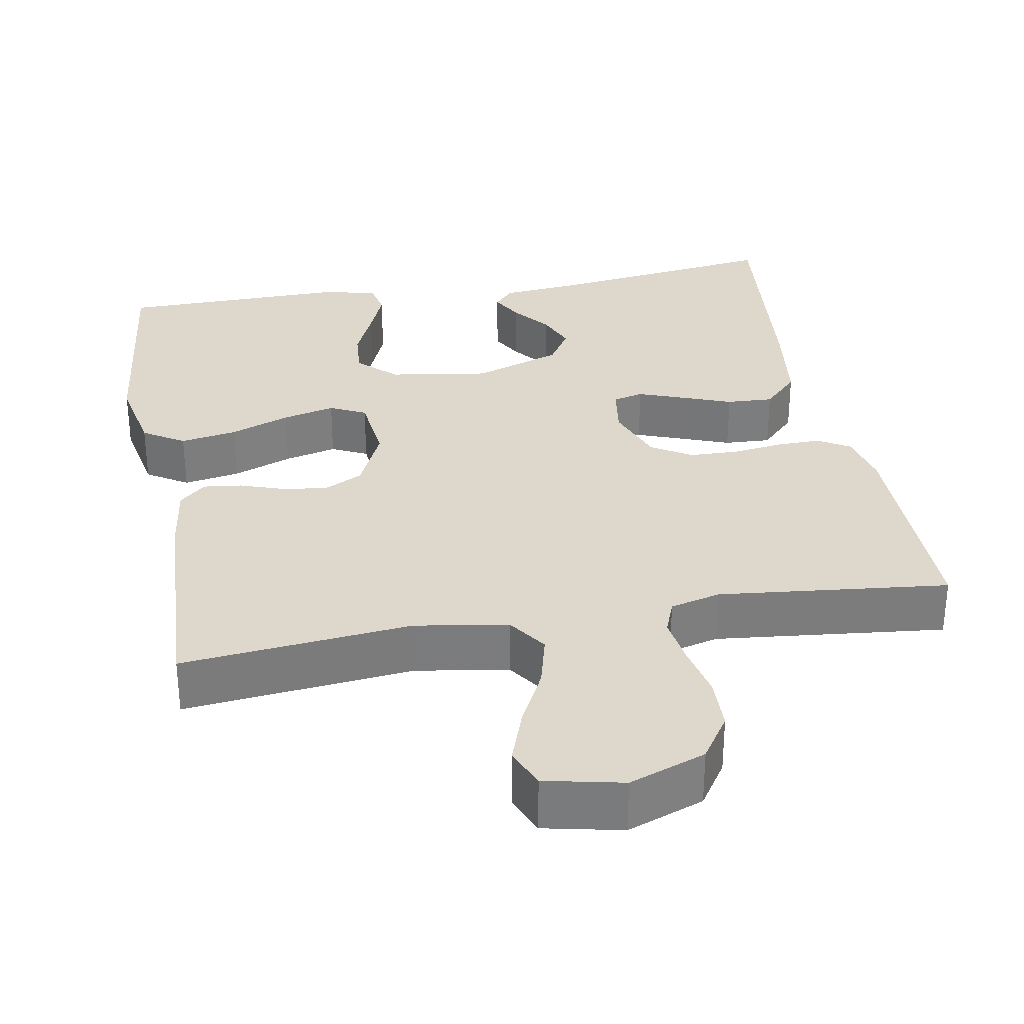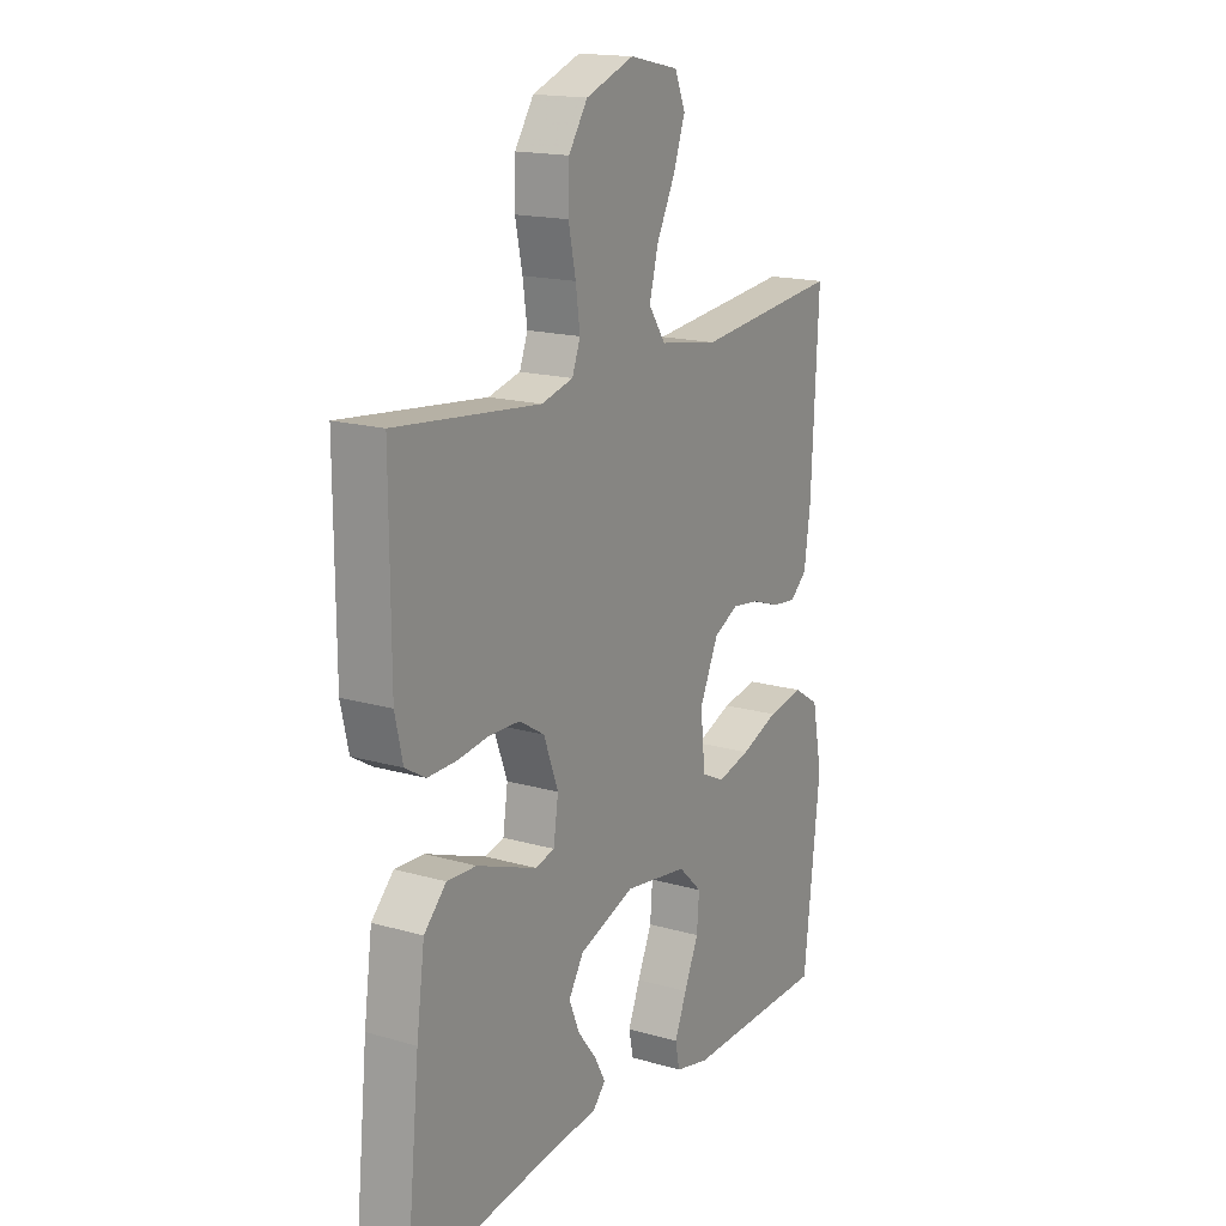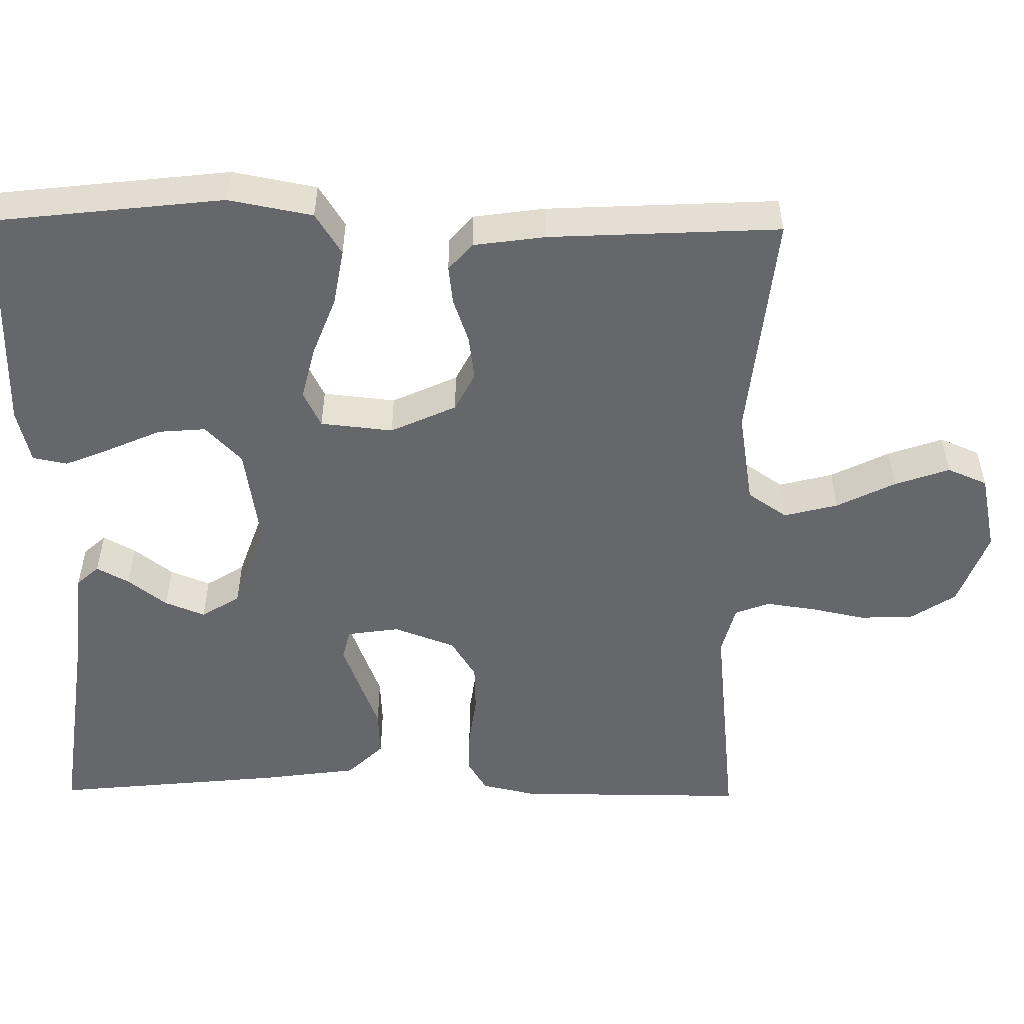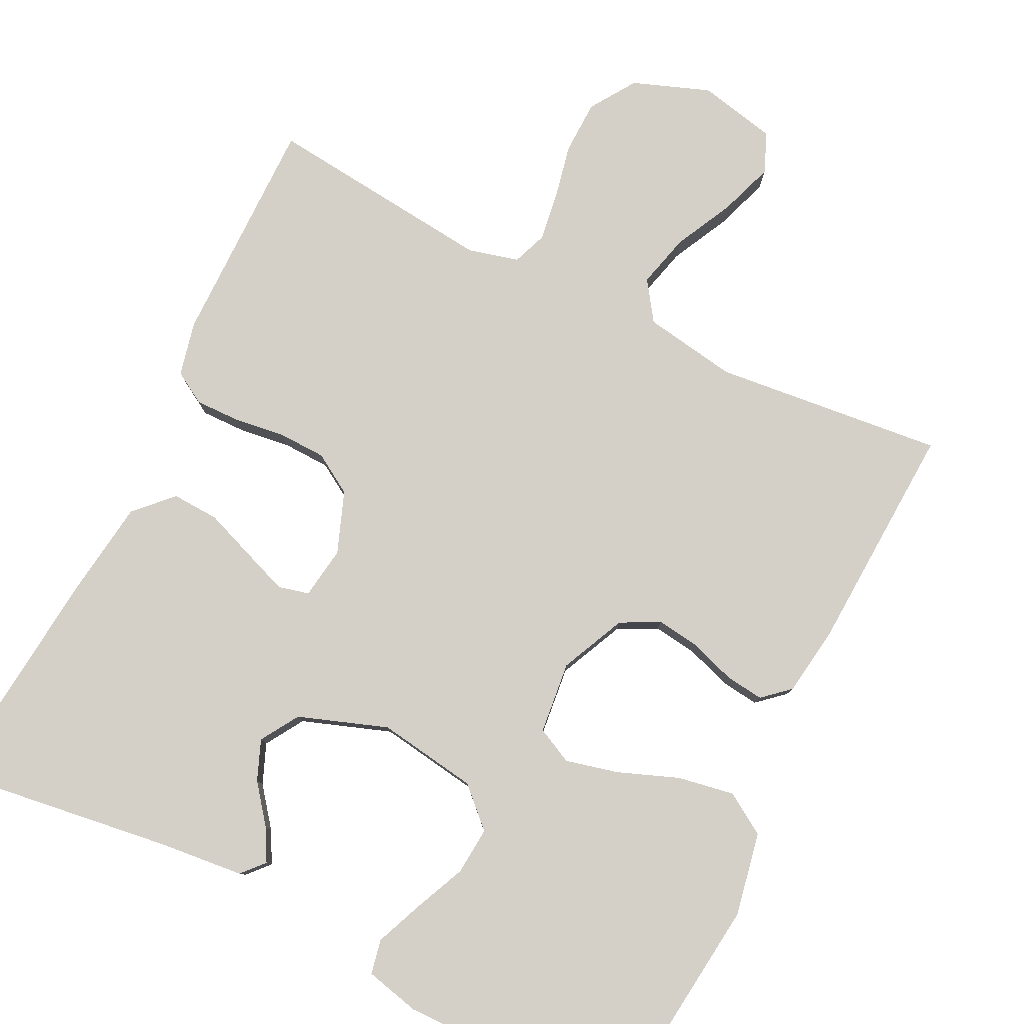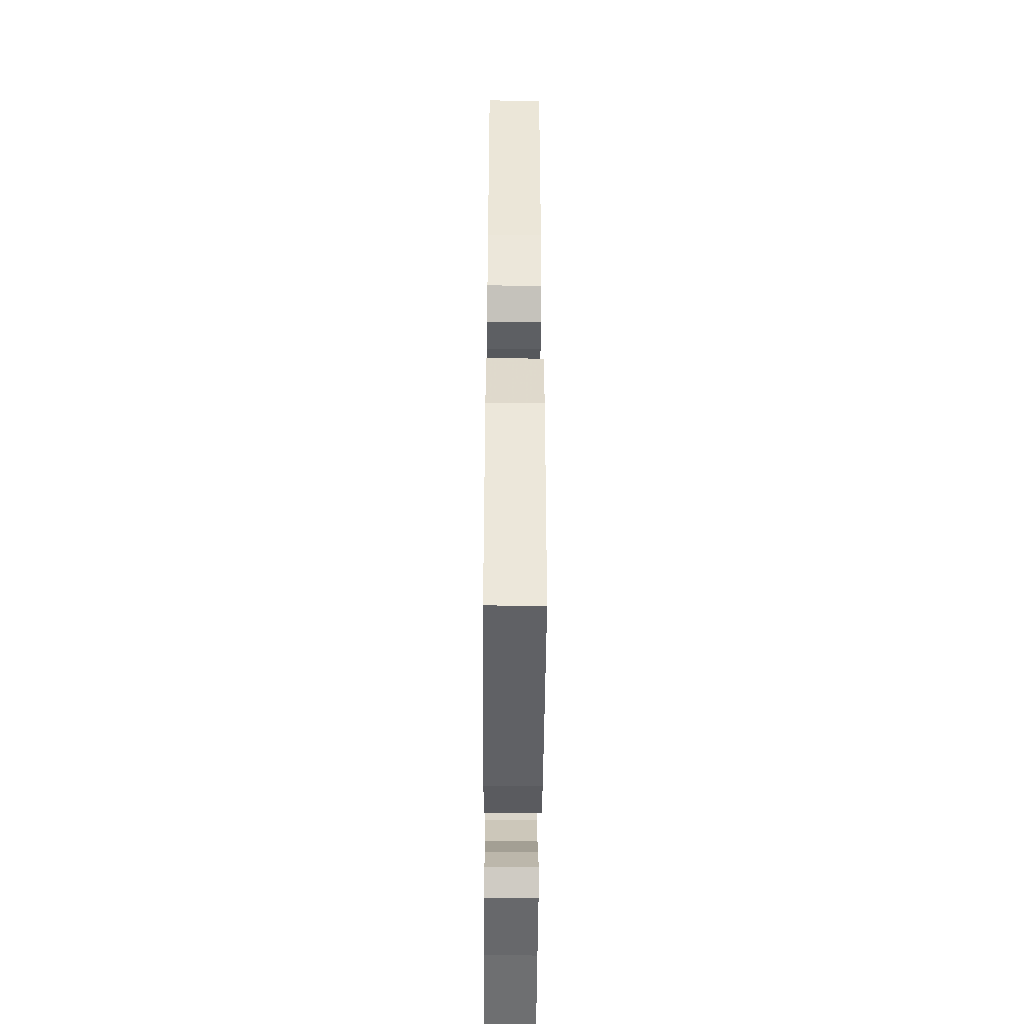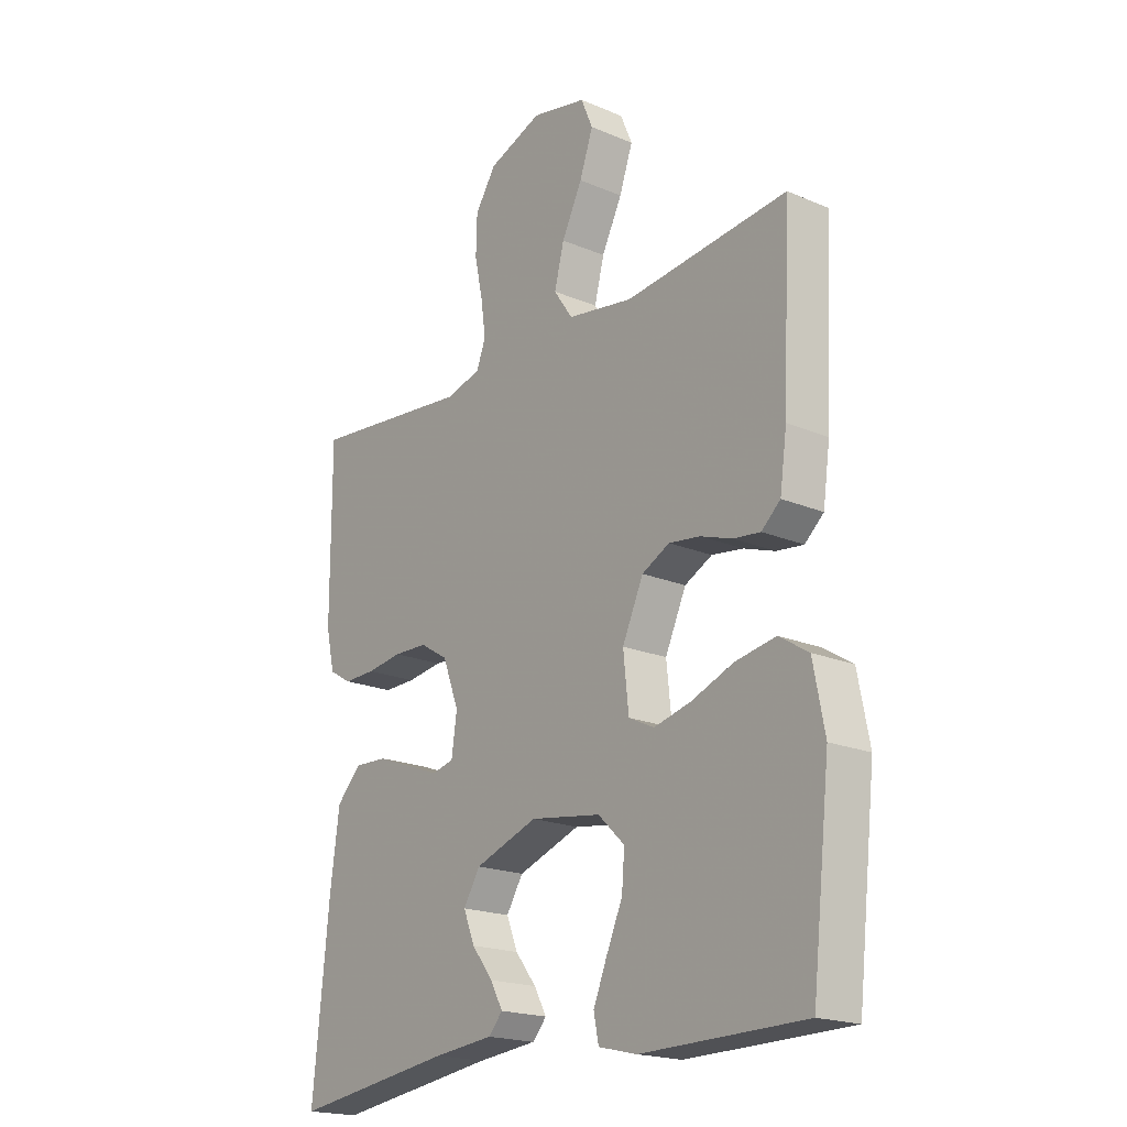
<metadata>
{"format":"obj","ext":"obj","renderer":"f3d","projection":"perspective","resolution":1024,"background":"white","views":[{"elev":31.5,"azim":-10.2,"up":"+Y"},{"elev":16.9,"azim":120.2,"up":"+Z"},{"elev":-52.1,"azim":-90.7,"up":"+Y"},{"elev":79.9,"azim":-153.7,"up":"+Y"},{"elev":-46.8,"azim":-90.4,"up":"+Z"},{"elev":-19.7,"azim":-128.2,"up":"+Z"}]}
</metadata>
<code>
v 0.5 0.07 0.5
v 0.499 0.07 0.2
v 0.483 0.07 0.129
v 0.441 0.07 0.104
v 0.382 0.07 0.105
v 0.316 0.07 0.114
v 0.253 0.07 0.112
v 0.201 0.07 0.08
v 0.171 0.07 0
v 0.181 0.07 -0.068
v 0.221 0.07 -0.078
v 0.28 0.07 -0.056
v 0.346 0.07 -0.031
v 0.407 0.07 -0.028
v 0.453 0.07 -0.075
v 0.47 0.07 -0.2
v 0.5 0.07 -0.5
v 0.2 0.07 -0.459
v 0.09 0.07 -0.448
v 0.064 0.07 -0.419
v 0.087 0.07 -0.377
v 0.126 0.07 -0.327
v 0.147 0.07 -0.275
v 0.116 0.07 -0.225
v 0 0.07 -0.184
v -0.131 0.07 -0.204
v -0.18 0.07 -0.251
v -0.175 0.07 -0.313
v -0.145 0.07 -0.381
v -0.12 0.07 -0.442
v -0.129 0.07 -0.487
v -0.2 0.07 -0.504
v -0.5 0.07 -0.5
v -0.534 0.07 -0.2
v -0.513 0.07 -0.091
v -0.459 0.07 -0.057
v -0.385 0.07 -0.07
v -0.307 0.07 -0.1
v -0.238 0.07 -0.117
v -0.191 0.07 -0.094
v -0.181 0.07 0
v -0.22 0.07 0.085
v -0.271 0.07 0.111
v -0.329 0.07 0.103
v -0.387 0.07 0.083
v -0.437 0.07 0.077
v -0.472 0.07 0.108
v -0.485 0.07 0.2
v -0.5 0.07 0.5
v -0.2 0.07 0.469
v -0.078 0.07 0.489
v -0.043 0.07 0.54
v -0.061 0.07 0.61
v -0.099 0.07 0.686
v -0.124 0.07 0.757
v -0.102 0.07 0.809
v 0 0.07 0.831
v 0.1 0.07 0.794
v 0.139 0.07 0.735
v 0.141 0.07 0.665
v 0.126 0.07 0.594
v 0.117 0.07 0.53
v 0.134 0.07 0.485
v 0.2 0.07 0.468
v 0.5 0 0.5
v 0.499 0 0.2
v 0.483 0 0.129
v 0.441 0 0.104
v 0.382 0 0.105
v 0.316 0 0.114
v 0.253 0 0.112
v 0.201 0 0.08
v 0.171 0 0
v 0.181 0 -0.068
v 0.221 0 -0.078
v 0.28 0 -0.056
v 0.346 0 -0.031
v 0.407 0 -0.028
v 0.453 0 -0.075
v 0.47 0 -0.2
v 0.5 0 -0.5
v 0.2 0 -0.459
v 0.09 0 -0.448
v 0.064 0 -0.419
v 0.087 0 -0.377
v 0.126 0 -0.327
v 0.147 0 -0.275
v 0.116 0 -0.225
v 0 0 -0.184
v -0.131 0 -0.204
v -0.18 0 -0.251
v -0.175 0 -0.313
v -0.145 0 -0.381
v -0.12 0 -0.442
v -0.129 0 -0.487
v -0.2 0 -0.504
v -0.5 0 -0.5
v -0.534 0 -0.2
v -0.513 0 -0.091
v -0.459 0 -0.057
v -0.385 0 -0.07
v -0.307 0 -0.1
v -0.238 0 -0.117
v -0.191 0 -0.094
v -0.181 0 0
v -0.22 0 0.085
v -0.271 0 0.111
v -0.329 0 0.103
v -0.387 0 0.083
v -0.437 0 0.077
v -0.472 0 0.108
v -0.485 0 0.2
v -0.5 0 0.5
v -0.2 0 0.469
v -0.078 0 0.489
v -0.043 0 0.54
v -0.061 0 0.61
v -0.099 0 0.686
v -0.124 0 0.757
v -0.102 0 0.809
v 0 0 0.831
v 0.1 0 0.794
v 0.139 0 0.735
v 0.141 0 0.665
v 0.126 0 0.594
v 0.117 0 0.53
v 0.134 0 0.485
v 0.2 0 0.468
f 59 60 61
f 58 59 61
f 57 58 61
f 56 57 61
f 55 56 61
f 54 55 61
f 53 54 61
f 52 53 61 62
f 51 52 62 63
f 48 49 50
f 47 48 50
f 46 47 50
f 45 46 50
f 44 45 50
f 51 63 64
f 50 51 64
f 44 50 64
f 43 44 64
f 36 37 38
f 35 36 38
f 34 35 38
f 33 34 38
f 32 33 38
f 31 32 38
f 30 31 38
f 29 30 38
f 28 29 38
f 27 28 38 39
f 26 27 39 40
f 20 21 22
f 19 20 22
f 18 19 22
f 18 22 23
f 17 18 23
f 16 17 23
f 15 16 23
f 14 15 23
f 13 14 23
f 12 13 23
f 11 12 23 24
f 4 5 6
f 3 4 6
f 2 3 6
f 1 2 6
f 64 1 6
f 64 6 7
f 64 7 8
f 43 64 8
f 42 43 8
f 41 42 8 9
f 41 9 10
f 40 41 10
f 26 40 10
f 25 26 10
f 10 11 24 25
f 125 124 123
f 125 123 122
f 125 122 121
f 125 121 120
f 125 120 119
f 125 119 118
f 125 118 117
f 126 125 117 116
f 127 126 116 115
f 114 113 112
f 114 112 111
f 114 111 110
f 114 110 109
f 114 109 108
f 128 127 115
f 128 115 114
f 128 114 108
f 128 108 107
f 102 101 100
f 102 100 99
f 102 99 98
f 102 98 97
f 102 97 96
f 102 96 95
f 102 95 94
f 102 94 93
f 102 93 92
f 103 102 92 91
f 104 103 91 90
f 86 85 84
f 86 84 83
f 86 83 82
f 87 86 82
f 87 82 81
f 87 81 80
f 87 80 79
f 87 79 78
f 87 78 77
f 87 77 76
f 88 87 76 75
f 70 69 68
f 70 68 67
f 70 67 66
f 70 66 65
f 70 65 128
f 71 70 128
f 72 71 128
f 72 128 107
f 72 107 106
f 73 72 106 105
f 74 73 105
f 74 105 104
f 74 104 90
f 74 90 89
f 89 88 75 74
f 1 65 66 2
f 2 66 67 3
f 3 67 68 4
f 4 68 69 5
f 5 69 70 6
f 6 70 71 7
f 7 71 72 8
f 8 72 73 9
f 9 73 74 10
f 10 74 75 11
f 11 75 76 12
f 12 76 77 13
f 13 77 78 14
f 14 78 79 15
f 15 79 80 16
f 16 80 81 17
f 17 81 82 18
f 18 82 83 19
f 19 83 84 20
f 20 84 85 21
f 21 85 86 22
f 22 86 87 23
f 23 87 88 24
f 24 88 89 25
f 25 89 90 26
f 26 90 91 27
f 27 91 92 28
f 28 92 93 29
f 29 93 94 30
f 30 94 95 31
f 31 95 96 32
f 32 96 97 33
f 33 97 98 34
f 34 98 99 35
f 35 99 100 36
f 36 100 101 37
f 37 101 102 38
f 38 102 103 39
f 39 103 104 40
f 40 104 105 41
f 41 105 106 42
f 42 106 107 43
f 43 107 108 44
f 44 108 109 45
f 45 109 110 46
f 46 110 111 47
f 47 111 112 48
f 48 112 113 49
f 49 113 114 50
f 50 114 115 51
f 51 115 116 52
f 52 116 117 53
f 53 117 118 54
f 54 118 119 55
f 55 119 120 56
f 56 120 121 57
f 57 121 122 58
f 58 122 123 59
f 59 123 124 60
f 60 124 125 61
f 61 125 126 62
f 62 126 127 63
f 63 127 128 64
f 64 128 65 1

</code>
